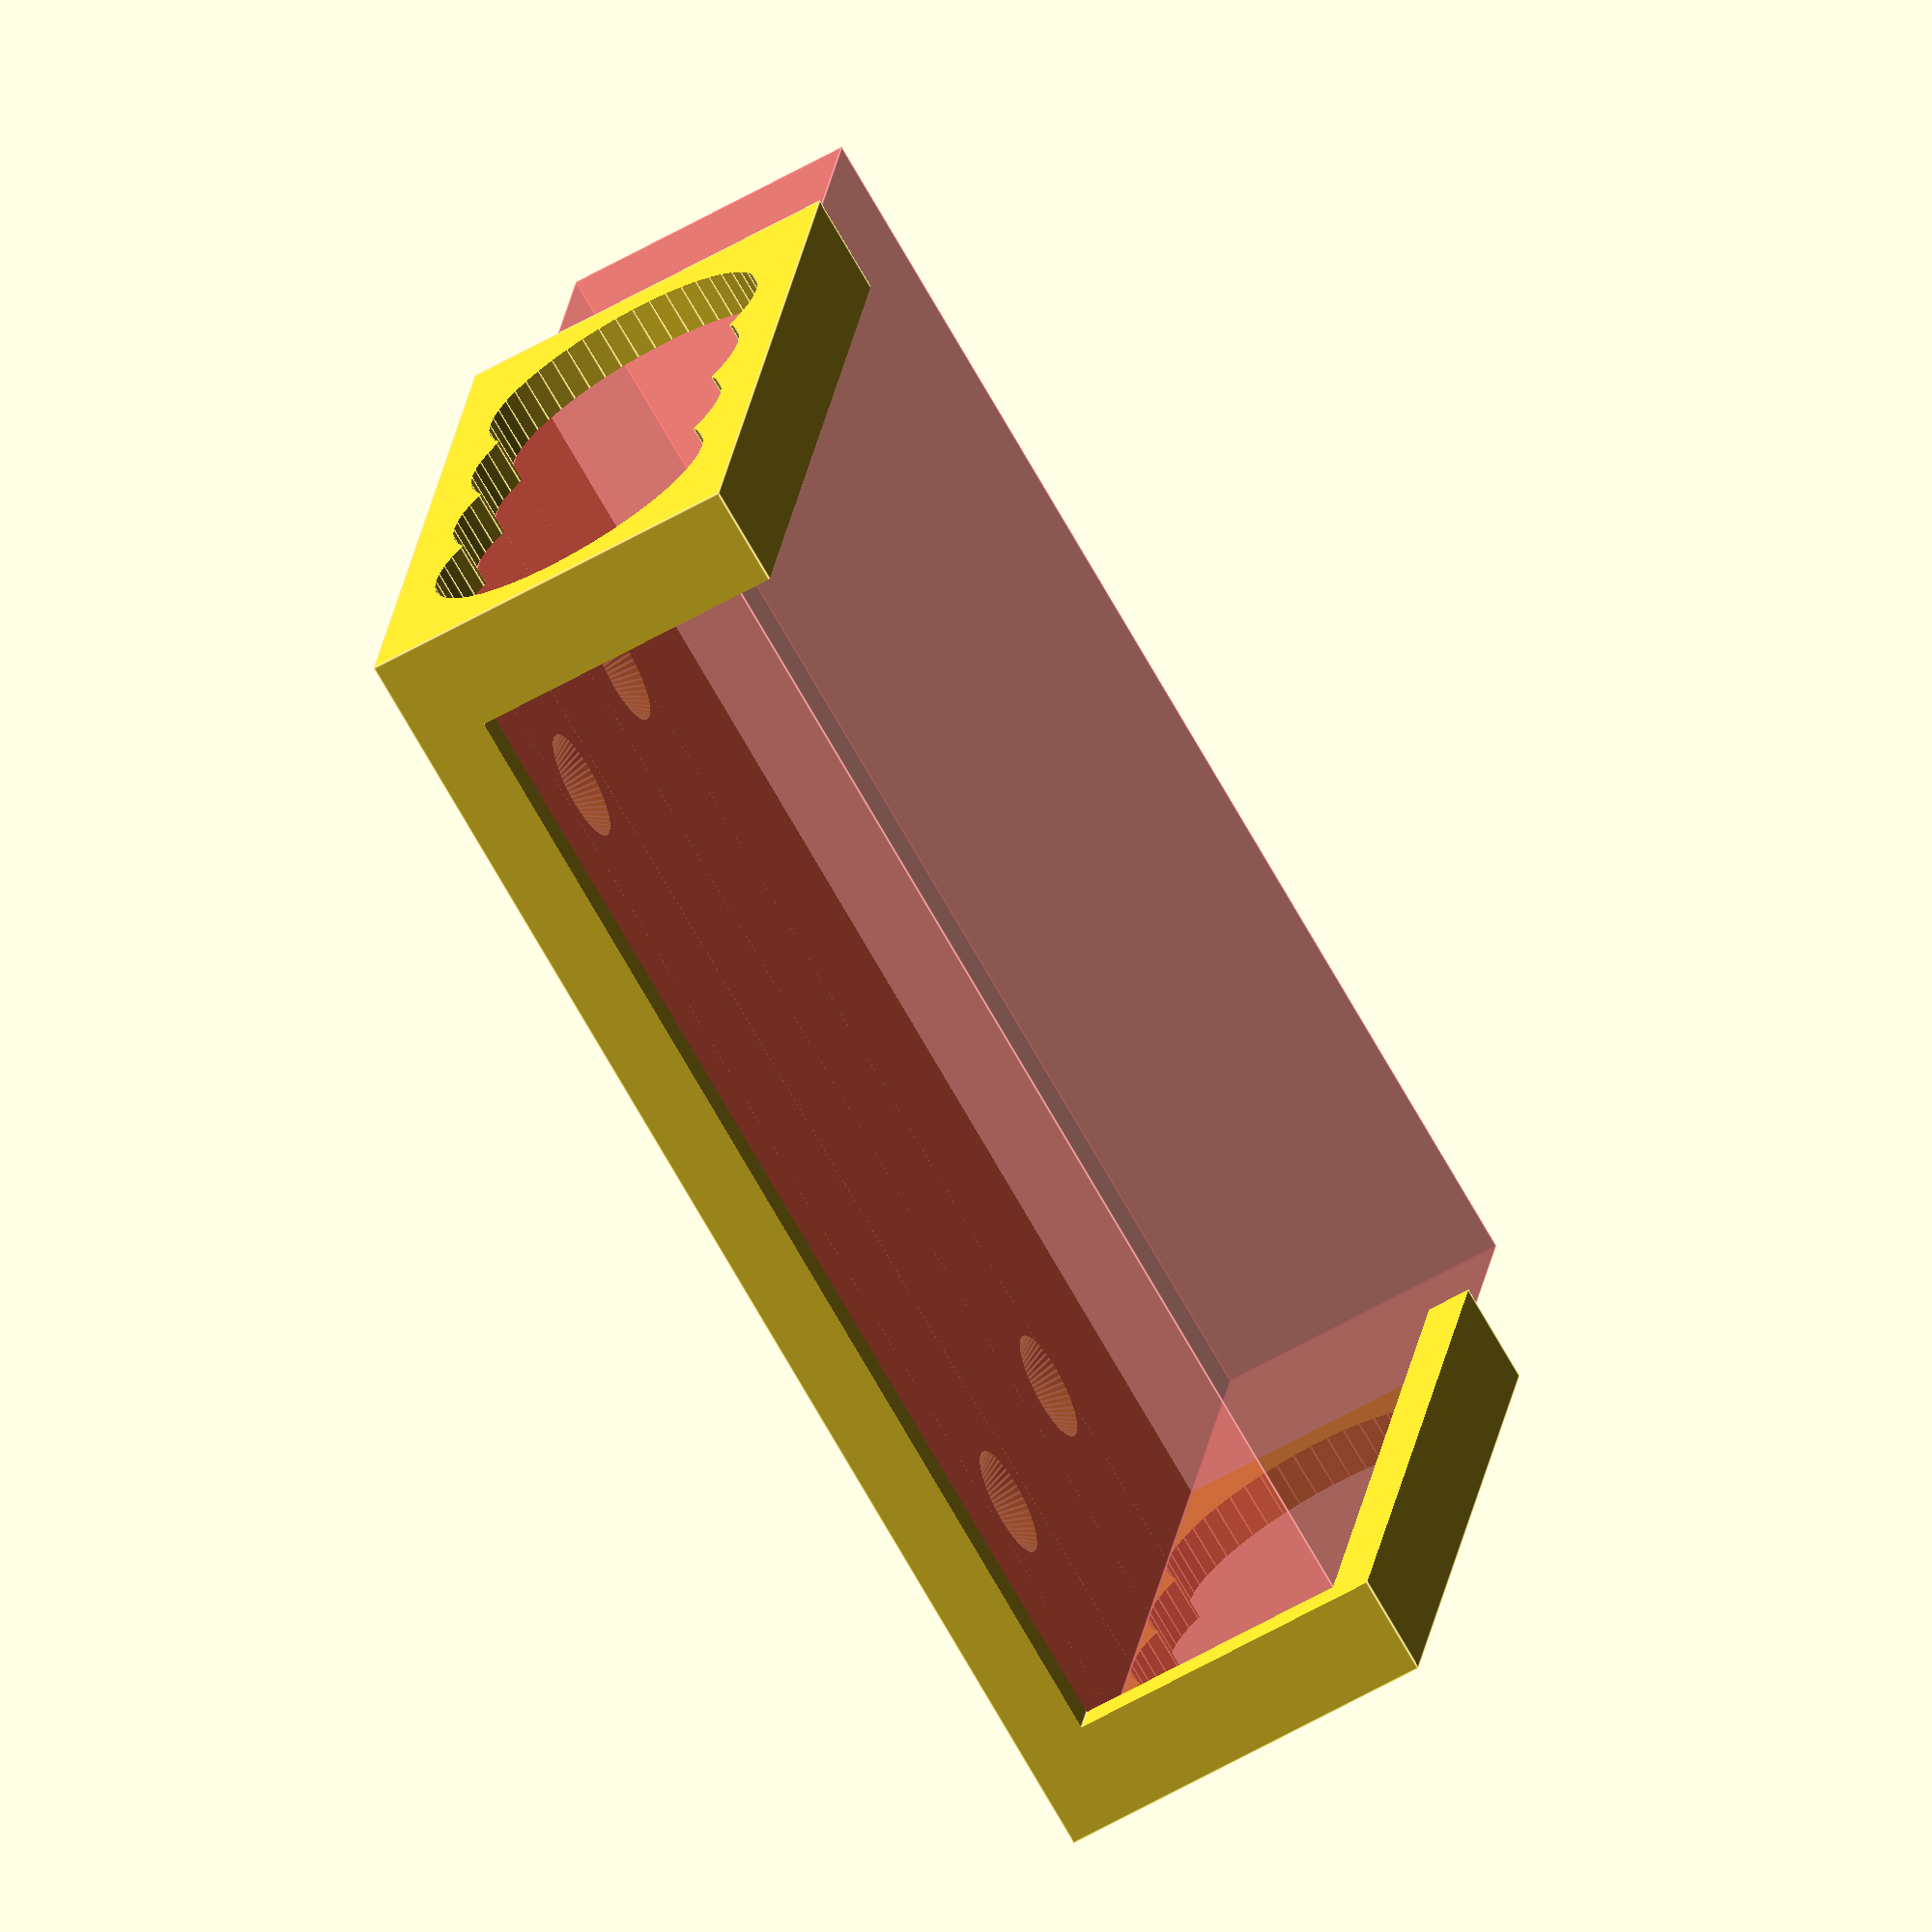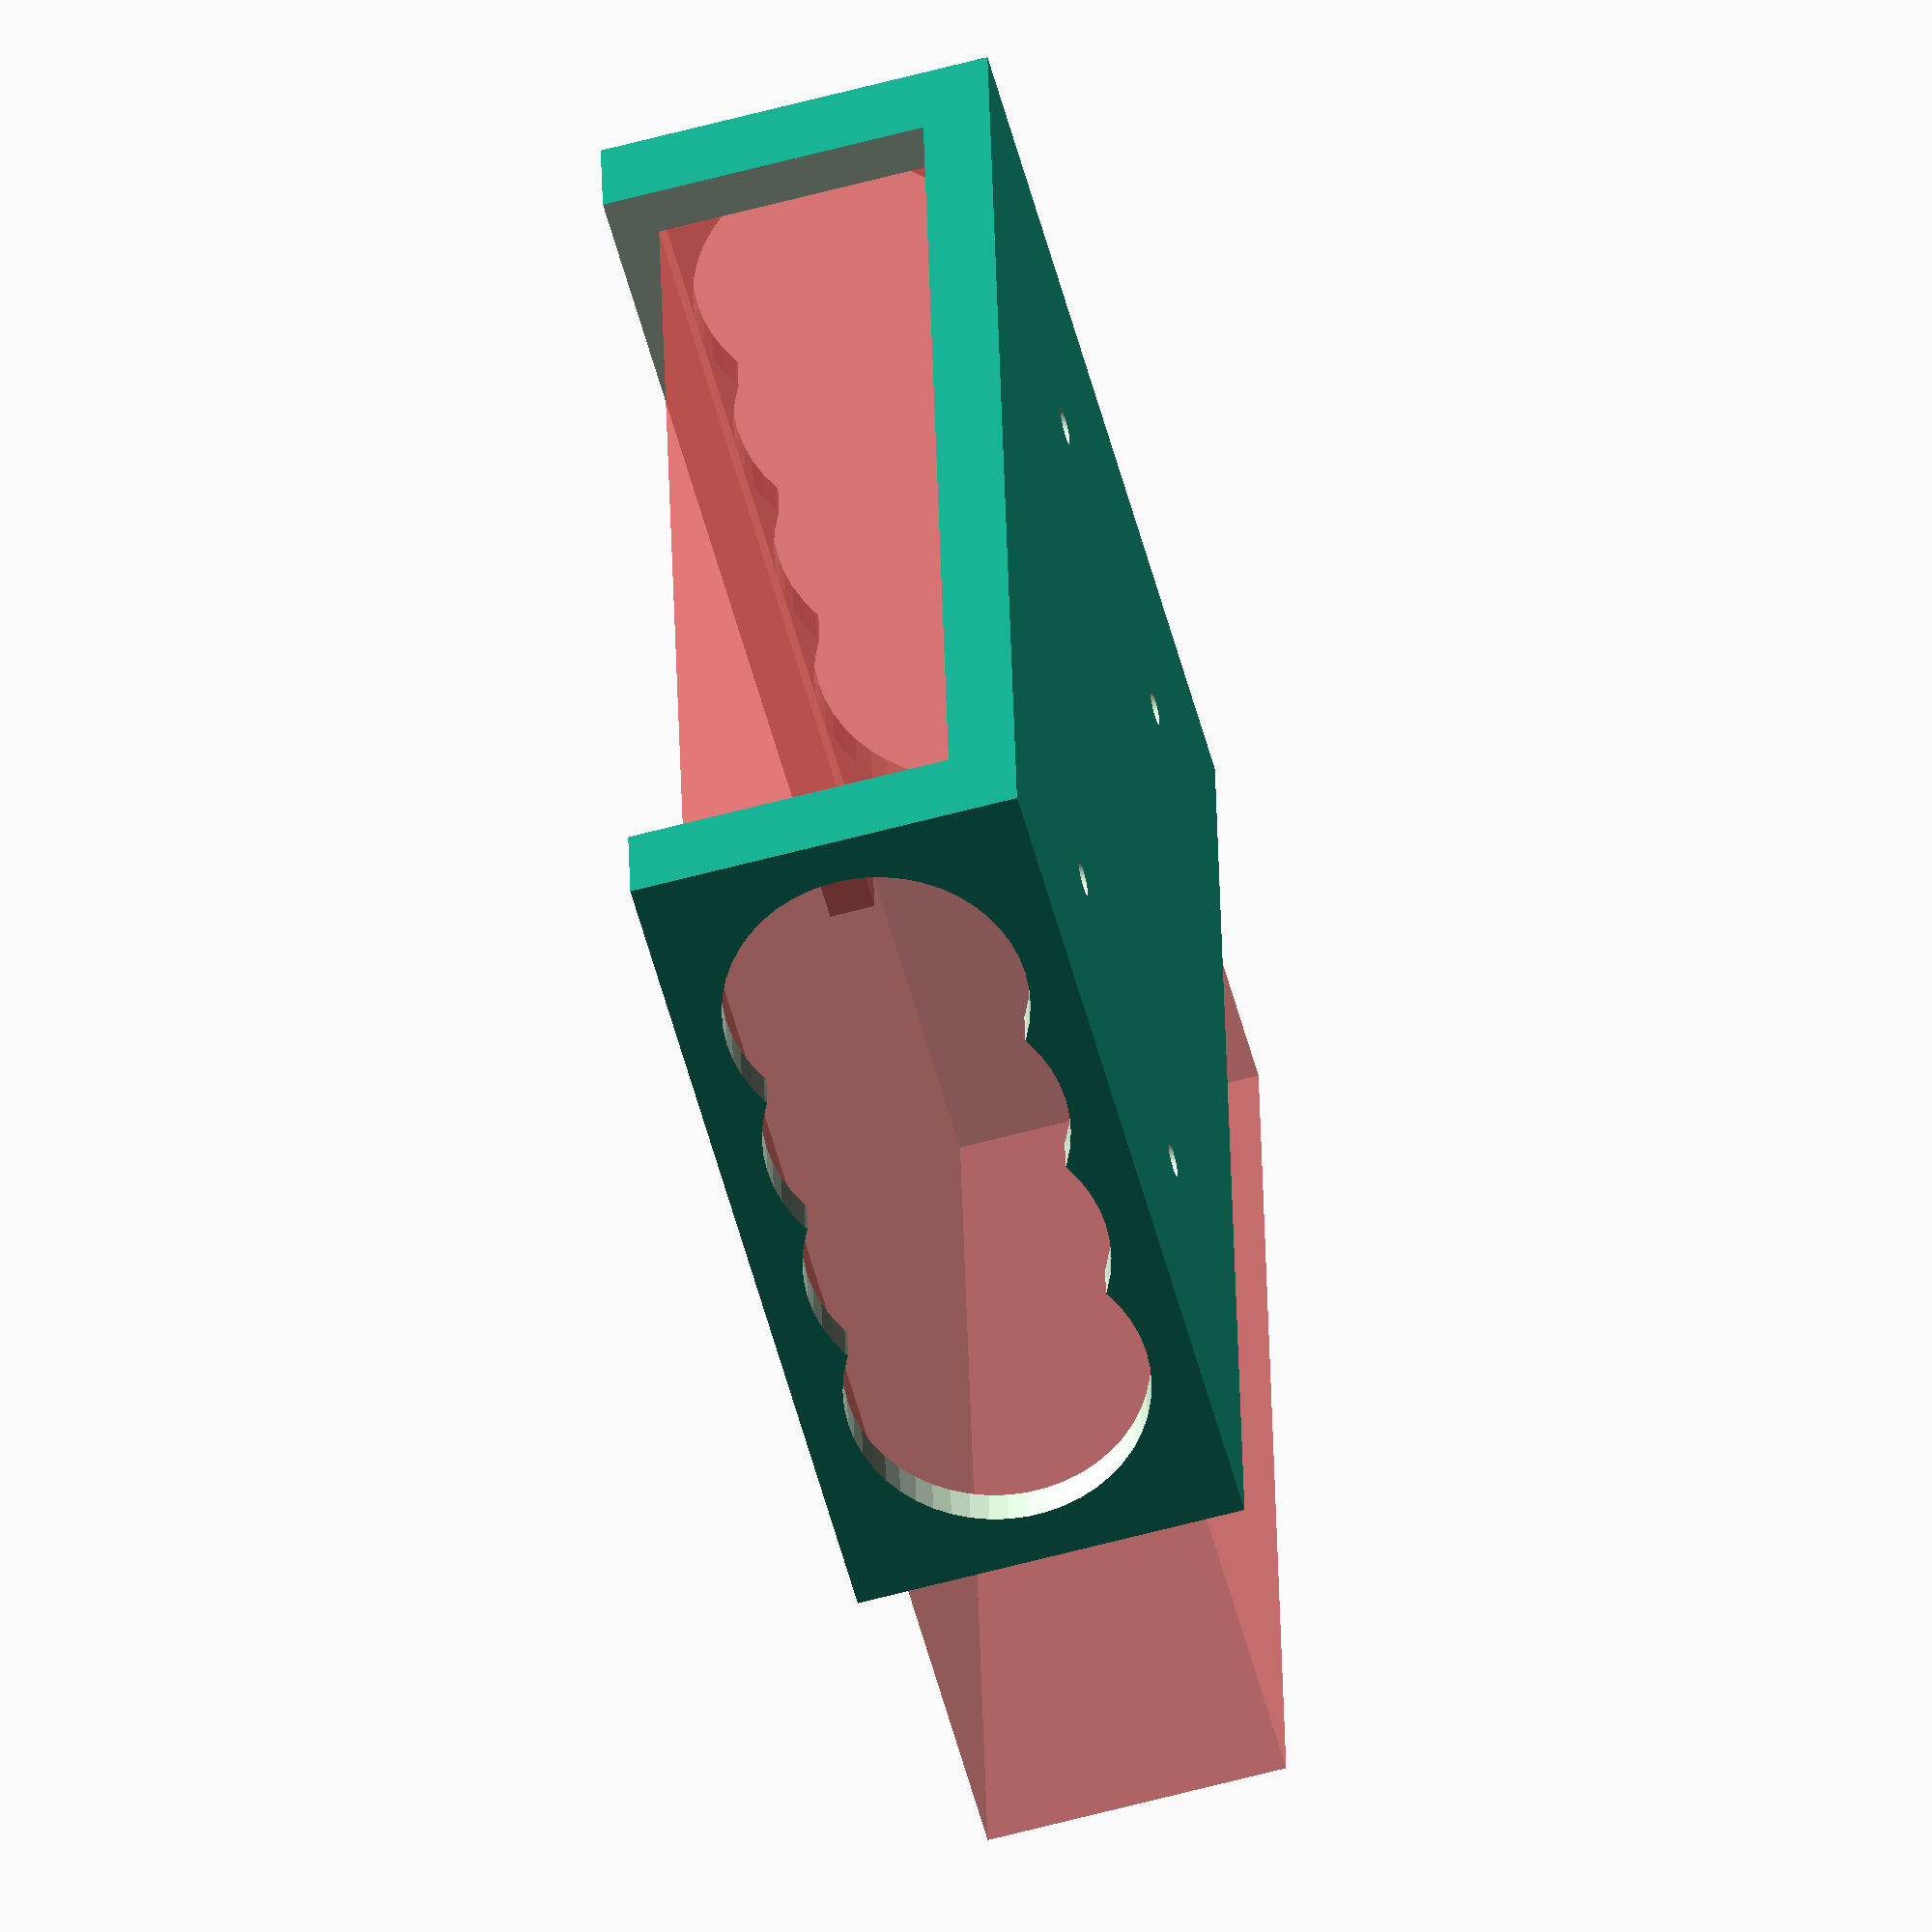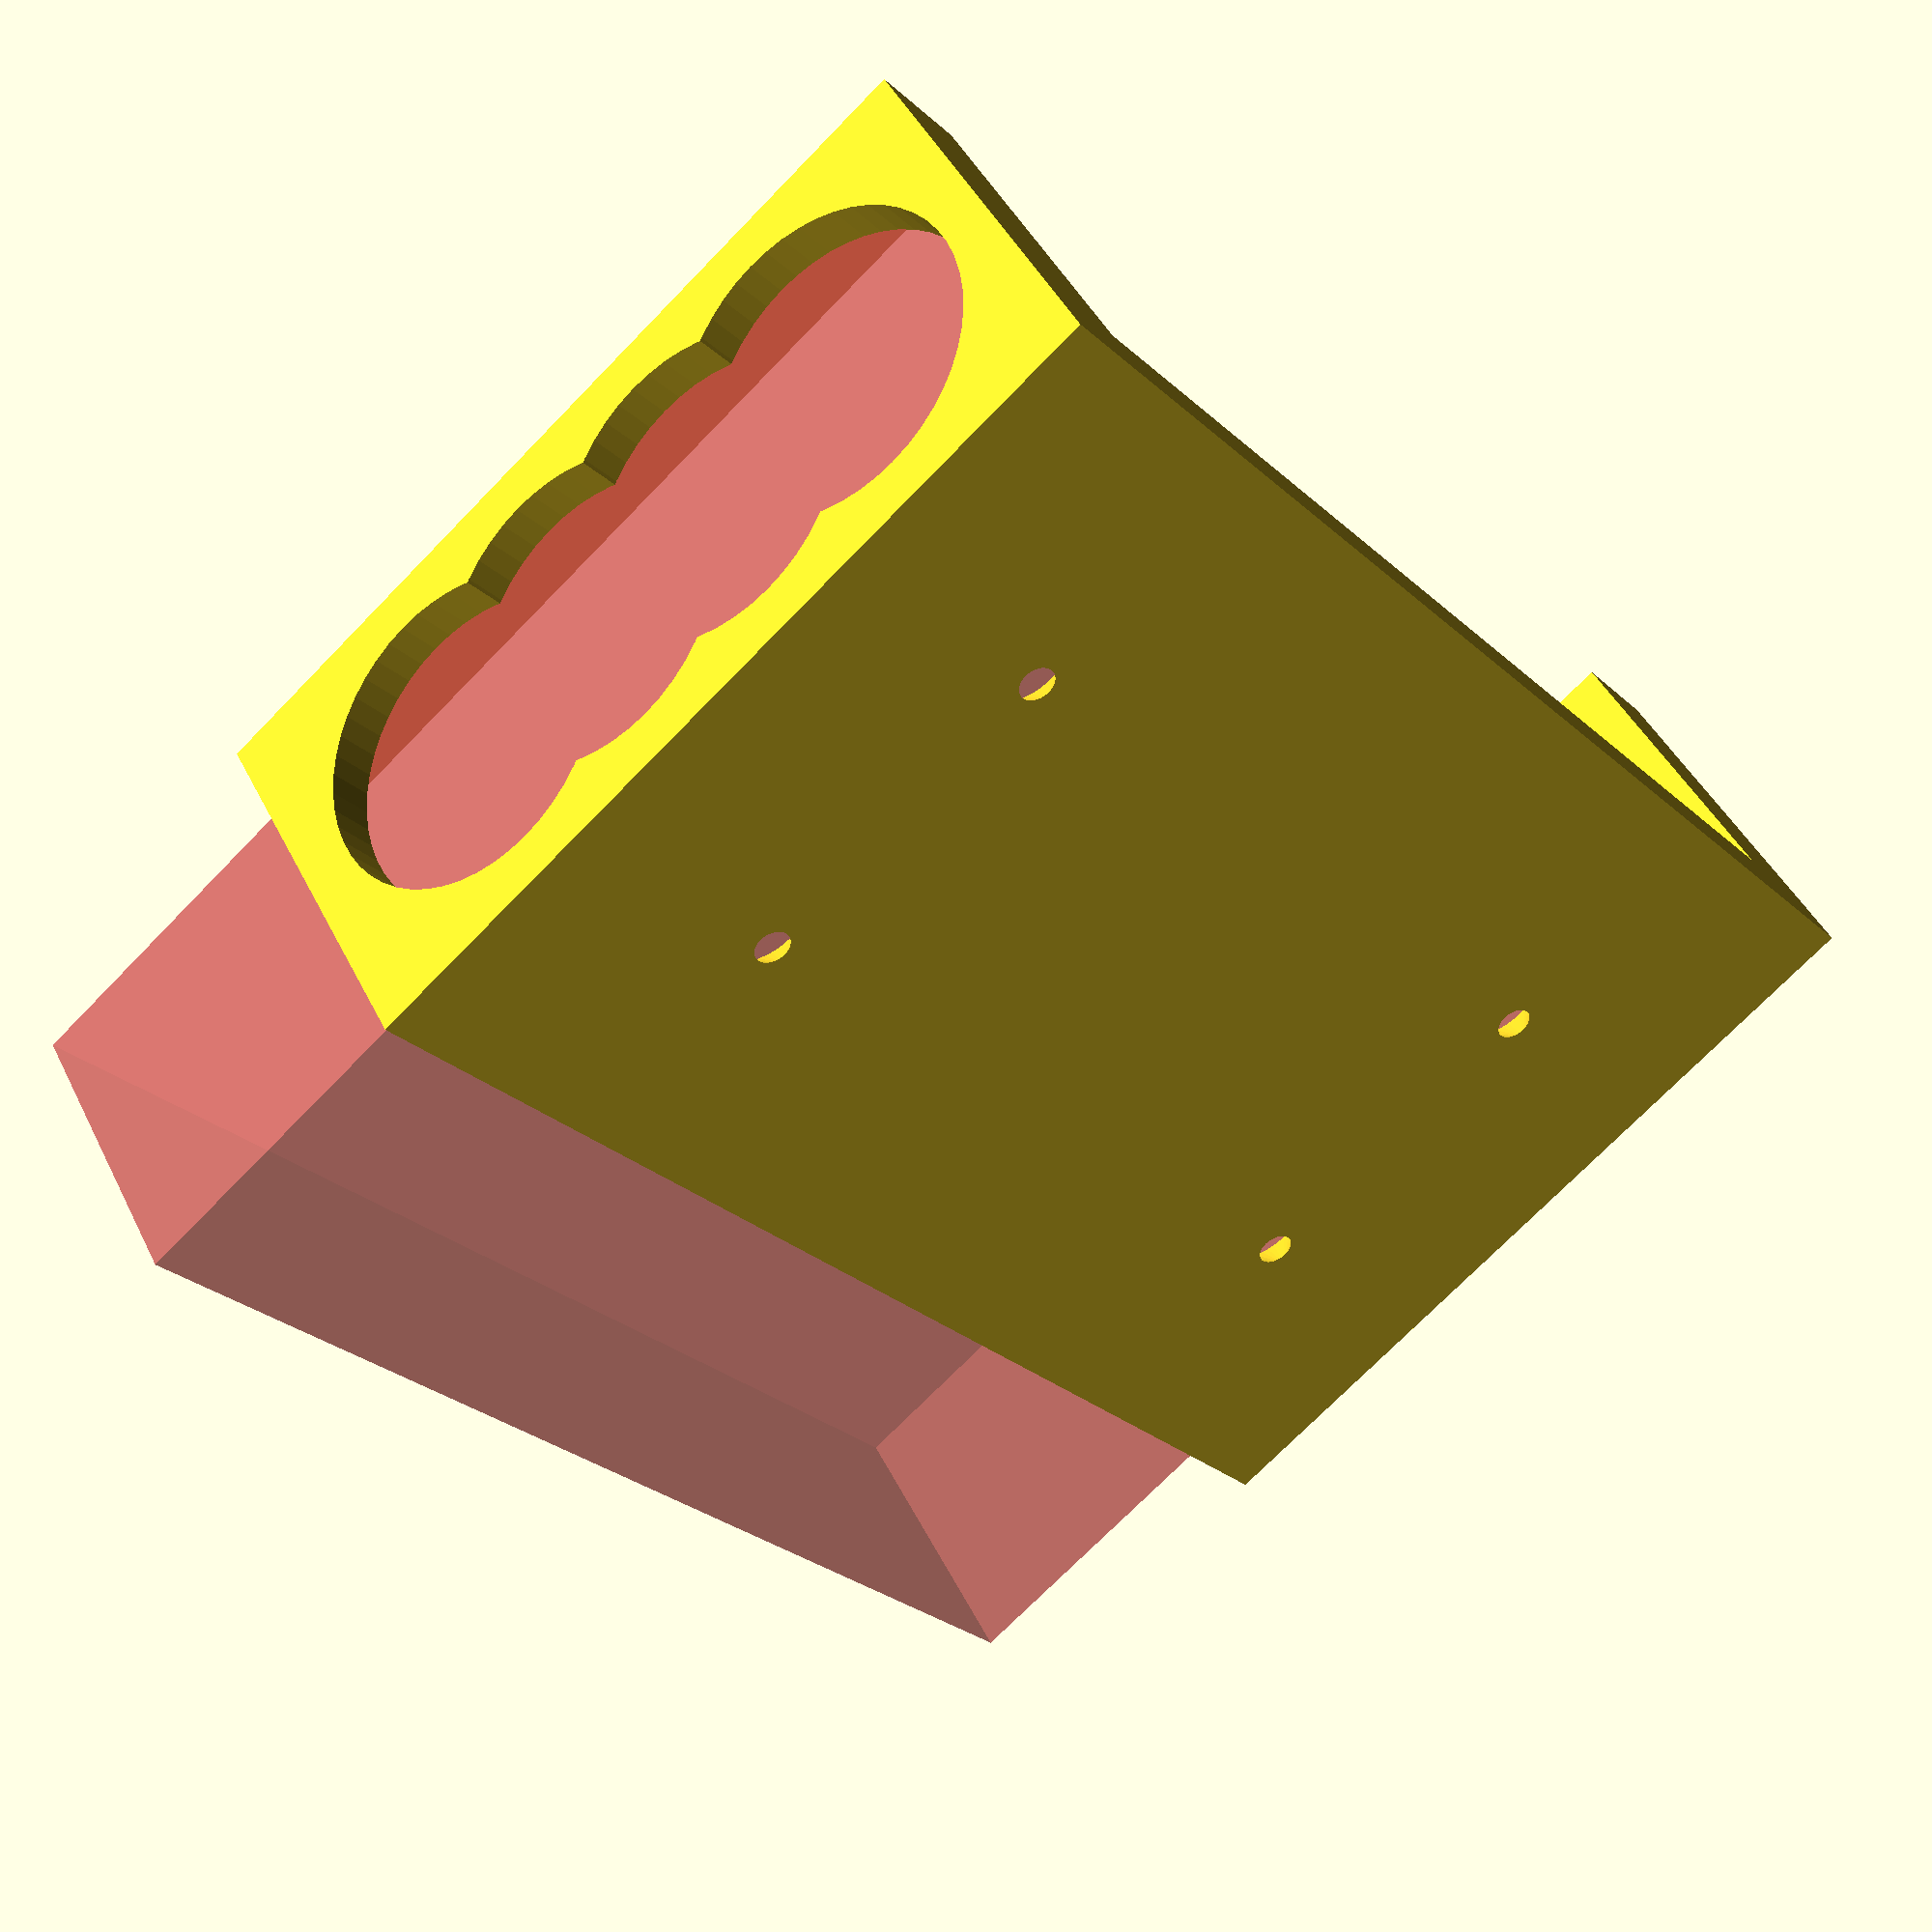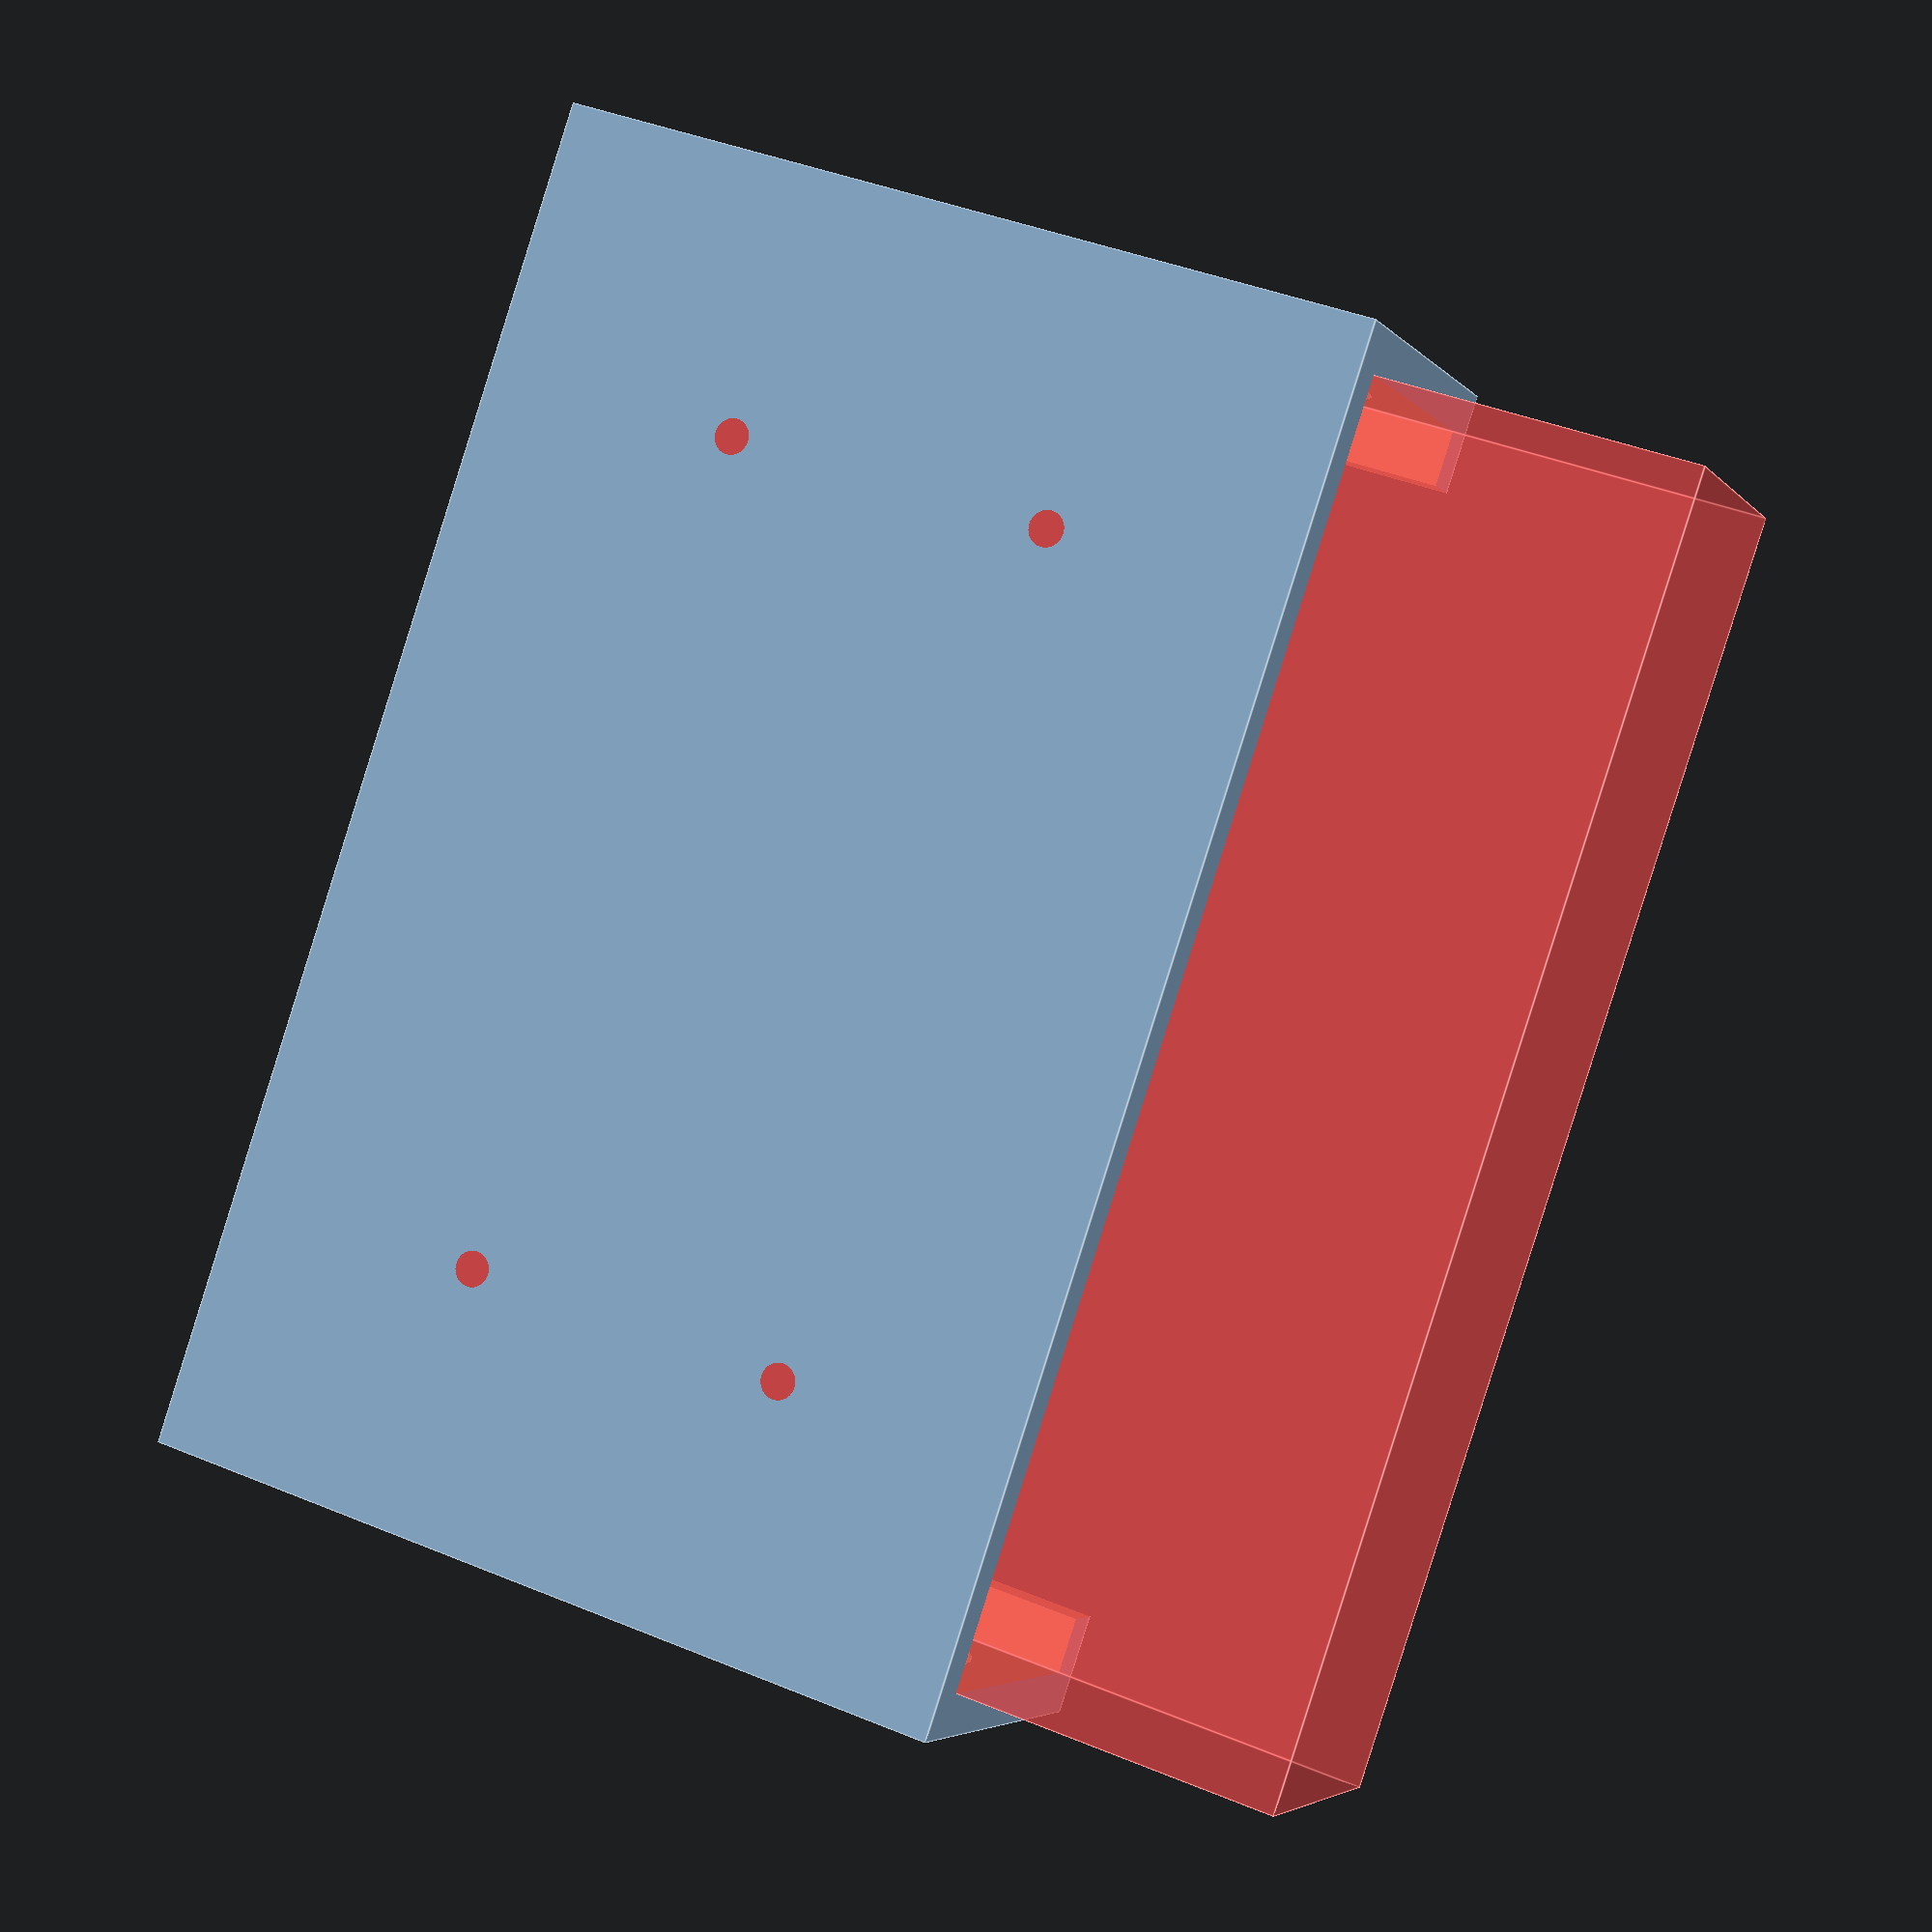
<openscad>
$width = 115;
$height = 101; 
$depth = 27;
$caseheight = 80;
$border = 4;

$fn = 50;

difference() {
    // BASE
    translate([-$border,-$border,-$border]) cube([$width+$border*2,$caseheight-$border,$depth+$border*2]);
    
    // Fit PC2
#    cube([$width,$height,$depth]);
    
    // cut outs
    translate([$border+1,-$border-1,$border/2]) cube([$width-($border+1)*2,$height,$depth+$border/2+1]);
    
    // mounting holes
    translate([20,20,-$border-0.1]) cylinder($border + 0.2,1.5,5);
    translate([$width-20,20,-$border-0.1]) cylinder($border + 0.2,1.5,5);
    translate([20,$caseheight-30,-$border-0.1]) cylinder($border + 0.2,1.5,5);
    translate([$width-20,$caseheight-30,-$border-0.1]) cylinder($border + 0.2,1.5,5);
    
    // air holes in side
     for(i = [$depth/2 : $depth/2 : $caseheight-$depth/2-$border*2]) {
         translate([-$border-1,i,$depth/2]) rotate([0,90,0]) cylinder($width+($border+1)*2,$depth/2,$depth/2);
     }
}

</openscad>
<views>
elev=58.8 azim=13.2 roll=300.7 proj=o view=edges
elev=242.7 azim=94.6 roll=74.8 proj=o view=solid
elev=315.7 azim=129.7 roll=155.0 proj=p view=wireframe
elev=184.3 azim=71.4 roll=340.3 proj=p view=edges
</views>
